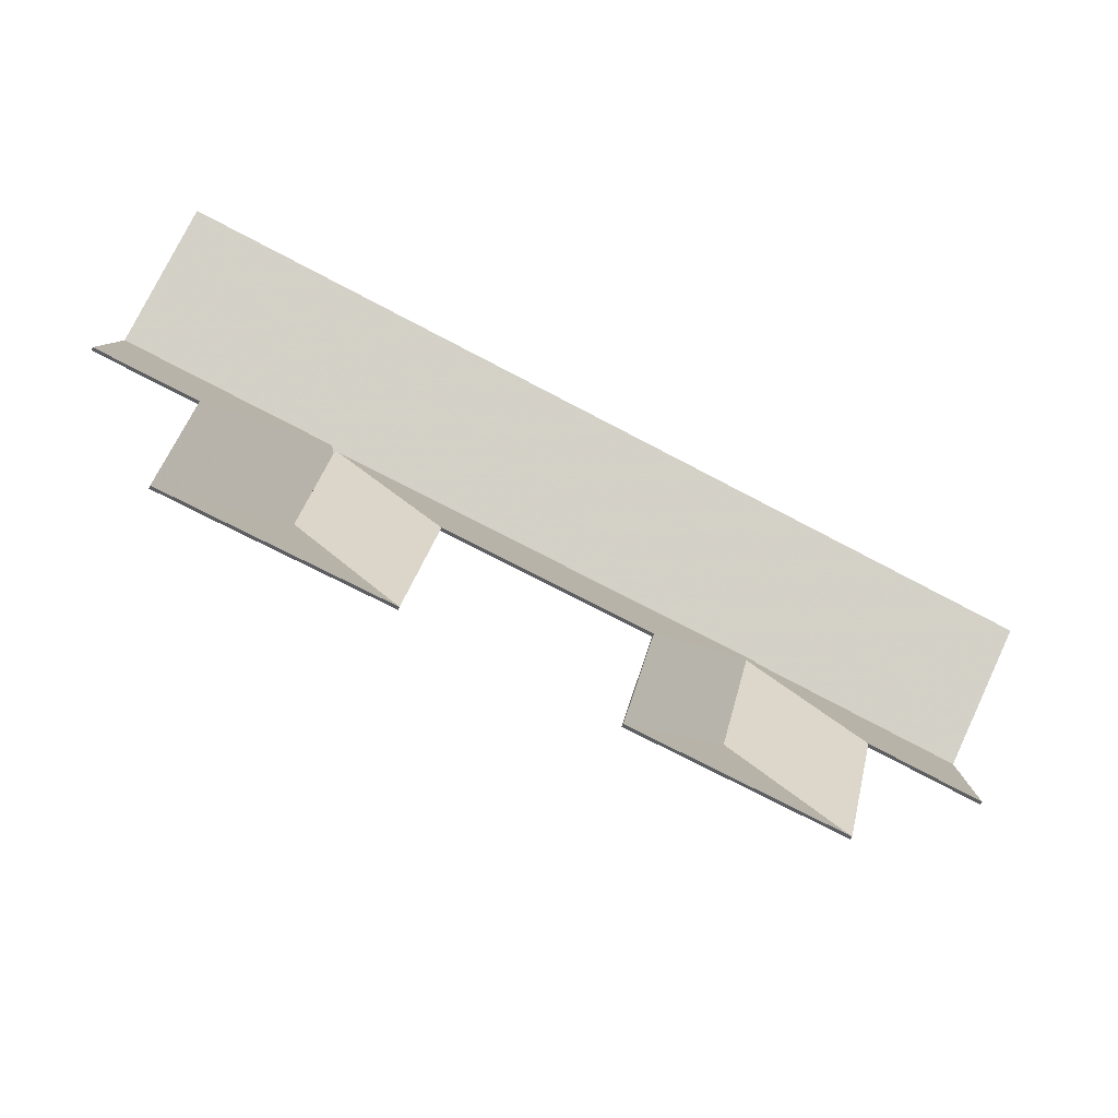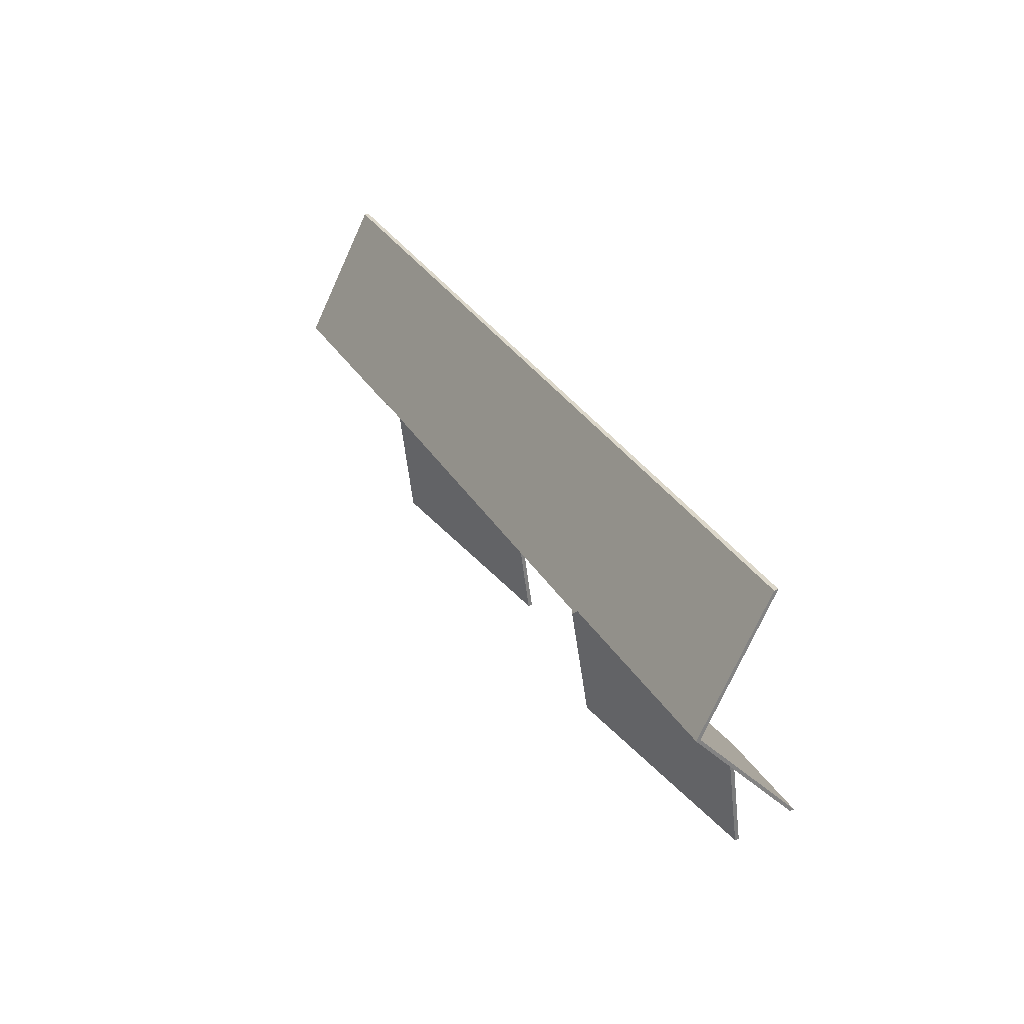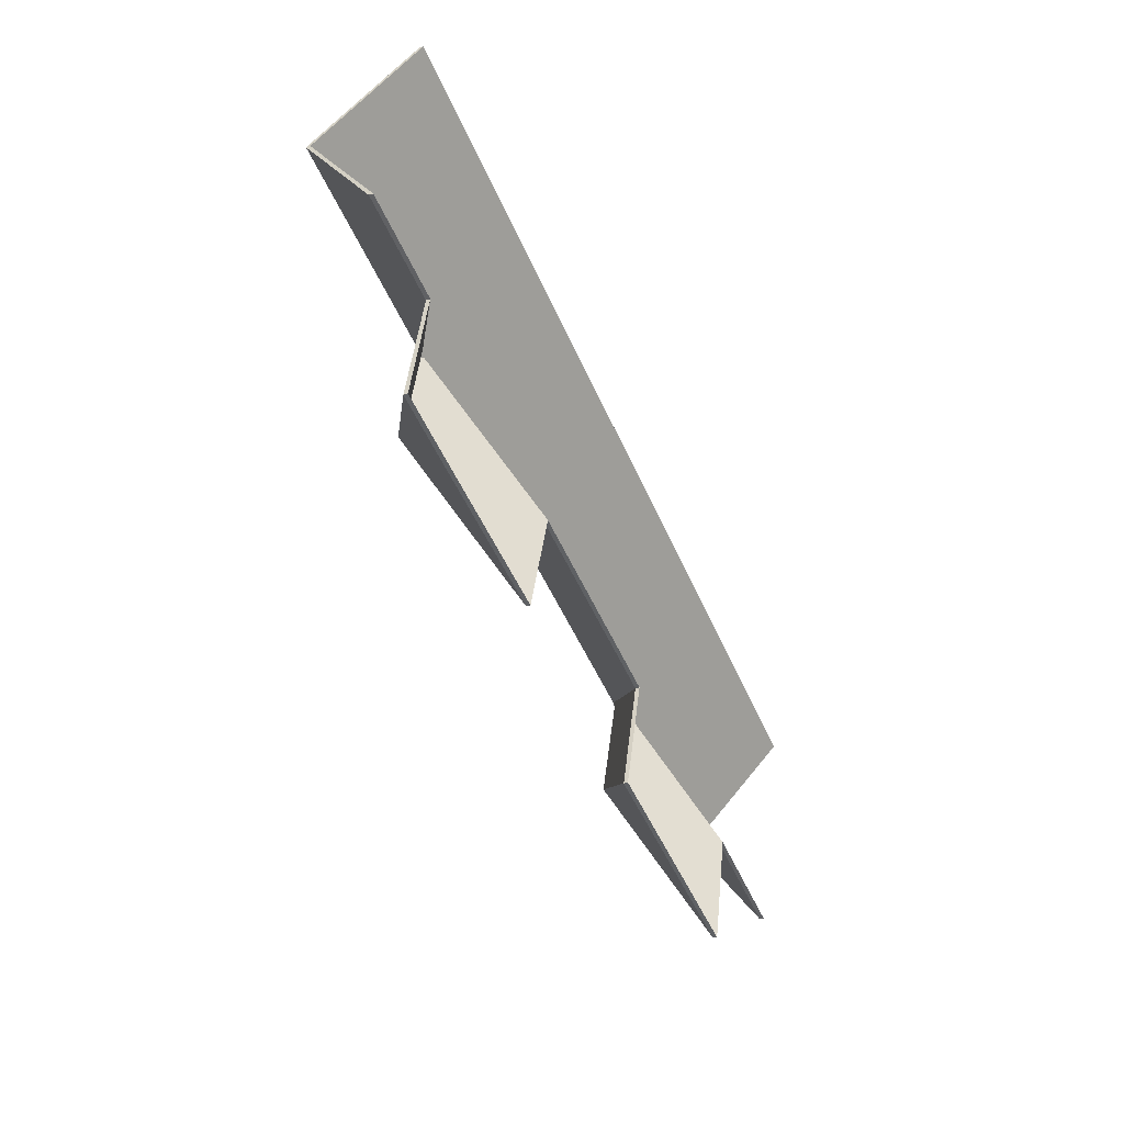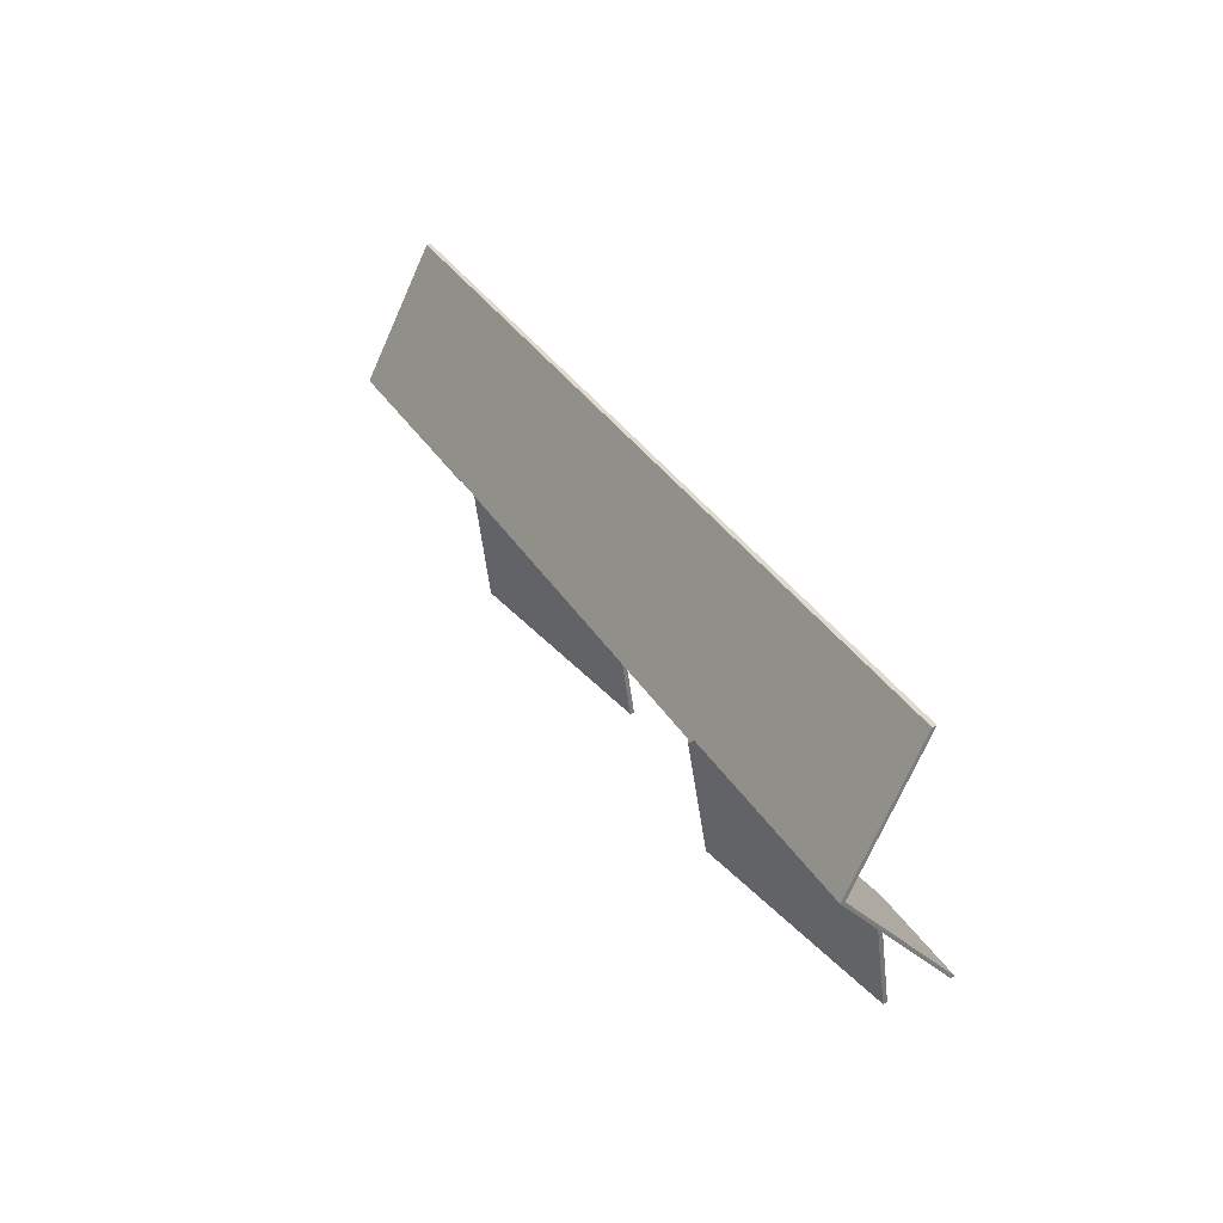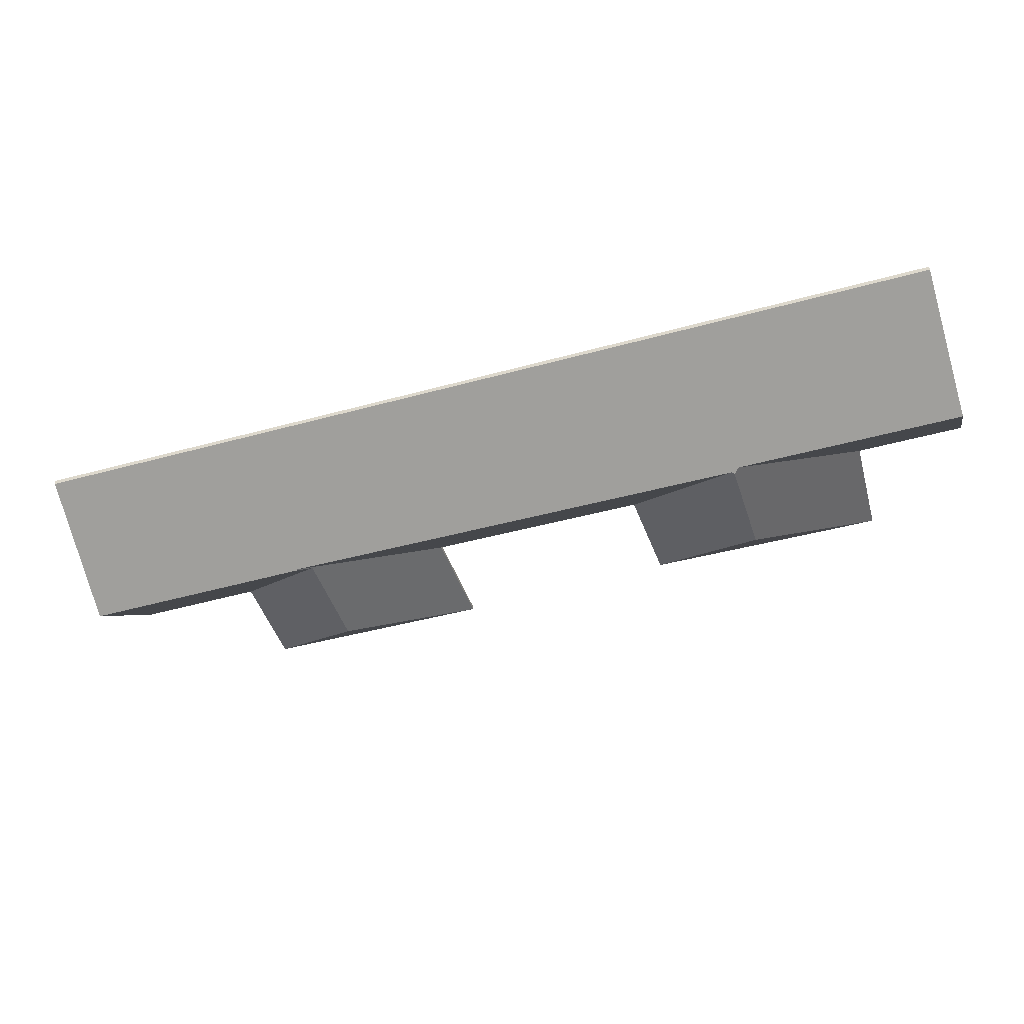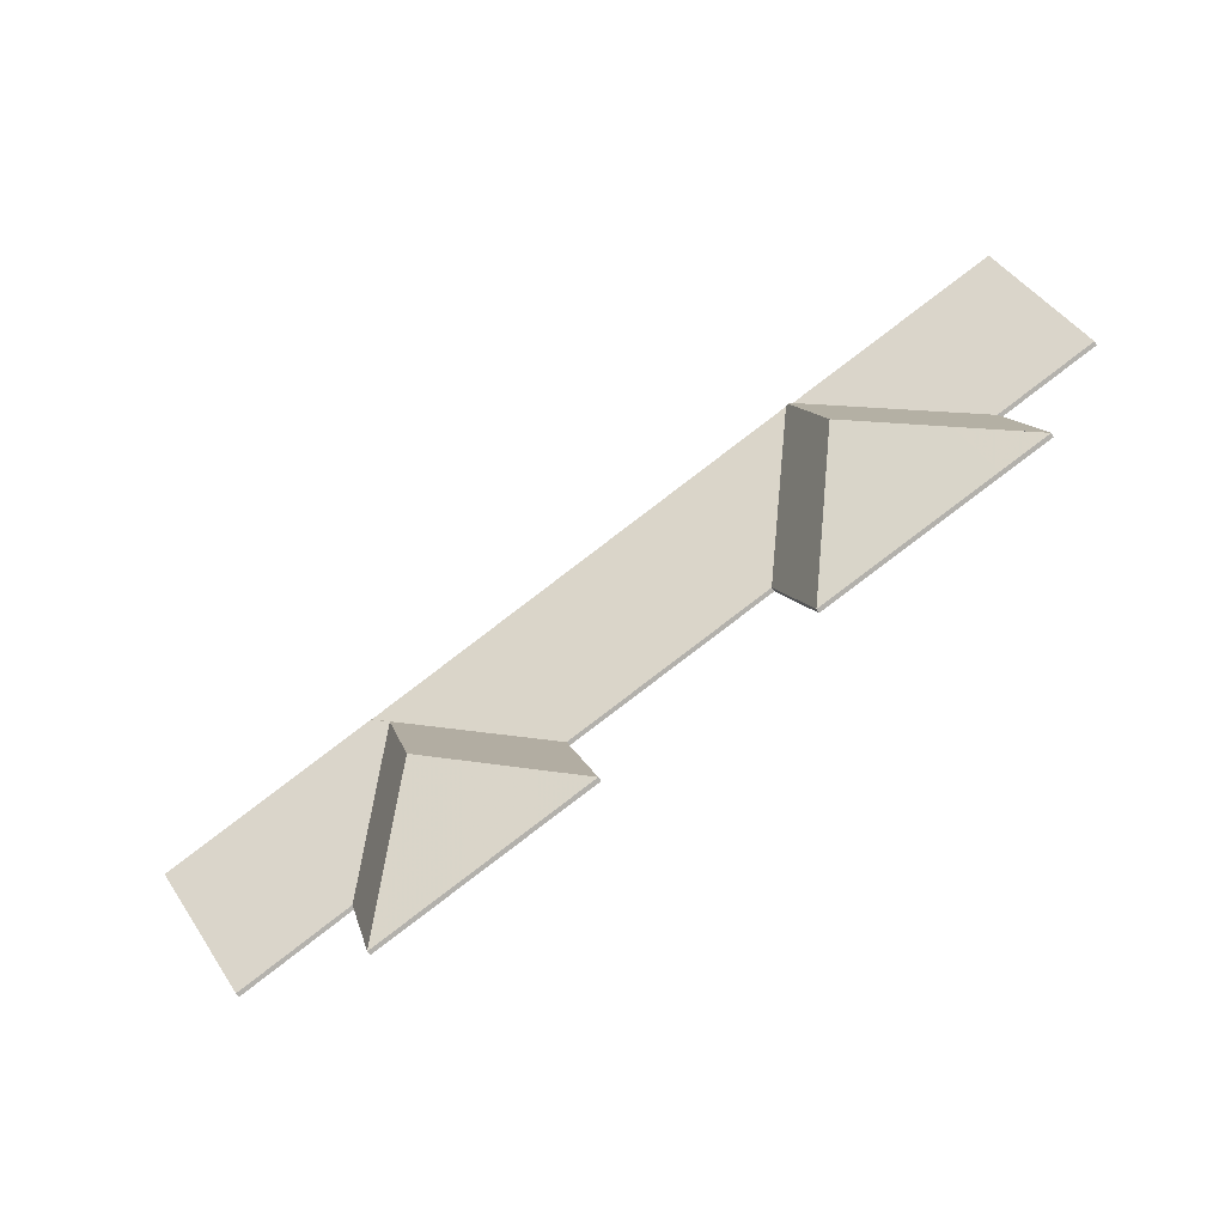
<metadata>
{"format":"obj","ext":"obj","renderer":"f3d","projection":"perspective","resolution":1024,"background":"white","views":[{"elev":-43.7,"azim":-22.1,"up":"+Z"},{"elev":48.5,"azim":-116.5,"up":"+Z"},{"elev":-33.7,"azim":-65.9,"up":"+Z"},{"elev":50.9,"azim":-117.5,"up":"+Z"},{"elev":51.2,"azim":176.6,"up":"+Z"},{"elev":-70.5,"azim":-146.0,"up":"+Z"}]}
</metadata>
<code>
v 5.137 0.005777 4.664
v 5.129 0.000988 4.66
v 5.129 -0.001285 4.66
v 5.137 0.003503 4.664
v 5.129 0.000988 4.66
v 5.173 -0.04193 4.583
v 5.173 -0.0442 4.583
v 5.129 -0.001285 4.66
v 5.256 0.005906 4.629
v 5.137 0.005777 4.664
v 5.137 0.003503 4.664
v 5.256 0.003633 4.629
v 5.173 -0.04193 4.583
v 5.237 -0.04193 4.563
v 5.237 -0.0442 4.563
v 5.173 -0.0442 4.583
v 5.237 -0.04193 4.563
v 5.256 0.005906 4.629
v 5.256 0.003633 4.629
v 5.237 -0.0442 4.563
v 5.137 0.005777 4.664
v 5.256 0.005906 4.629
v 5.237 -0.04193 4.563
v 5.173 -0.04193 4.583
v 5.129 0.000988 4.66
v 5.237 -0.0442 4.563
v 5.256 0.003633 4.629
v 5.137 0.003503 4.664
v 5.129 -0.001285 4.66
v 5.173 -0.0442 4.583
v 5.112 0.001724 4.596
v 5.157 -0.04193 4.519
v 5.157 -0.0442 4.519
v 5.112 -0.00055 4.596
v 5.157 -0.04193 4.519
v 5.173 -0.04193 4.583
v 5.173 -0.0442 4.583
v 5.157 -0.0442 4.519
v 5.129 0.000988 4.66
v 5.112 0.001724 4.596
v 5.112 -0.00055 4.596
v 5.129 -0.001285 4.66
v 5.173 -0.04193 4.583
v 5.129 0.000988 4.66
v 5.129 -0.001285 4.66
v 5.173 -0.0442 4.583
v 5.112 0.001724 4.596
v 5.129 0.000988 4.66
v 5.173 -0.04193 4.583
v 5.157 -0.04193 4.519
v 5.173 -0.0442 4.583
v 5.129 -0.001285 4.66
v 5.112 -0.00055 4.596
v 5.157 -0.0442 4.519
v 5.112 0.001724 4.596
v 5.035 -0.04193 4.553
v 5.035 -0.0442 4.553
v 5.112 -0.00055 4.596
v 5.035 -0.04193 4.553
v 5.157 -0.04193 4.519
v 5.157 -0.0442 4.519
v 5.035 -0.0442 4.553
v 5.157 -0.04193 4.519
v 5.112 0.001724 4.596
v 5.112 -0.00055 4.596
v 5.157 -0.0442 4.519
v 5.035 -0.04193 4.553
v 5.112 0.001724 4.596
v 5.157 -0.04193 4.519
v 5.157 -0.0442 4.519
v 5.112 -0.00055 4.596
v 5.035 -0.0442 4.553
v 5.137 0.005777 4.664
v 5.137 0.005466 4.665
v 5.137 0.003193 4.665
v 5.137 0.003503 4.664
v 5.129 0.000988 4.66
v 5.137 0.005777 4.664
v 5.137 0.003503 4.664
v 5.129 -0.001285 4.66
v 5.137 0.005466 4.665
v 5.053 -0.04193 4.618
v 5.053 -0.0442 4.618
v 5.137 0.003193 4.665
v 5.112 0.001724 4.596
v 5.129 0.000988 4.66
v 5.129 -0.001285 4.66
v 5.112 -0.00055 4.596
v 5.053 -0.04193 4.618
v 5.035 -0.04193 4.553
v 5.035 -0.0442 4.553
v 5.053 -0.0442 4.618
v 5.035 -0.04193 4.553
v 5.112 0.001724 4.596
v 5.112 -0.00055 4.596
v 5.035 -0.0442 4.553
v 5.137 0.005466 4.665
v 5.137 0.005777 4.664
v 5.129 0.000988 4.66
v 5.053 -0.04193 4.618
v 5.035 -0.04193 4.553
v 5.112 0.001724 4.596
v 5.129 -0.001285 4.66
v 5.137 0.003503 4.664
v 5.137 0.003193 4.665
v 5.035 -0.0442 4.553
v 5.112 -0.00055 4.596
v 5.053 -0.0442 4.618
v 4.891 0.006527 4.736
v 4.937 -0.04193 4.651
v 4.937 -0.0442 4.651
v 4.891 0.004253 4.736
v 4.937 -0.04193 4.651
v 5.053 -0.04193 4.618
v 5.053 -0.0442 4.618
v 4.937 -0.0442 4.651
v 5.137 0.005466 4.665
v 4.891 0.006527 4.736
v 4.891 0.004253 4.736
v 5.137 0.003193 4.665
v 5.053 -0.04193 4.618
v 5.137 0.005466 4.665
v 5.137 0.003193 4.665
v 5.053 -0.0442 4.618
v 4.891 0.006527 4.736
v 5.137 0.005466 4.665
v 5.053 -0.04193 4.618
v 4.937 -0.04193 4.651
v 5.053 -0.0442 4.618
v 5.137 0.003193 4.665
v 4.891 0.004253 4.736
v 4.937 -0.0442 4.651
v 4.918 -0.04193 4.59
v 4.937 -0.04193 4.651
v 4.937 -0.0442 4.651
v 4.918 -0.0442 4.59
v 4.872 0.006088 4.673
v 4.918 -0.04193 4.59
v 4.918 -0.0442 4.59
v 4.872 0.003814 4.673
v 4.89 0.00741 4.735
v 4.872 0.006088 4.673
v 4.872 0.003814 4.673
v 4.89 0.005136 4.735
v 4.891 0.006527 4.736
v 4.89 0.00741 4.735
v 4.89 0.005136 4.735
v 4.891 0.004253 4.736
v 4.937 -0.04193 4.651
v 4.891 0.006527 4.736
v 4.891 0.004253 4.736
v 4.937 -0.0442 4.651
v 4.89 0.00741 4.735
v 4.891 0.006527 4.736
v 4.937 -0.04193 4.651
v 4.918 -0.04193 4.59
v 4.872 0.006088 4.673
v 4.937 -0.0442 4.651
v 4.891 0.004253 4.736
v 4.89 0.005136 4.735
v 4.872 0.003814 4.673
v 4.918 -0.0442 4.59
v 4.825 -0.02092 4.646
v 4.817 -0.04193 4.617
v 4.817 -0.0442 4.617
v 4.825 -0.02319 4.646
v 4.872 0.006088 4.673
v 4.825 -0.02092 4.646
v 4.825 -0.02319 4.646
v 4.872 0.003814 4.673
v 4.817 -0.04193 4.617
v 4.882 -0.04193 4.599
v 4.882 -0.0442 4.599
v 4.817 -0.0442 4.617
v 4.882 -0.04193 4.599
v 4.918 -0.04193 4.59
v 4.918 -0.0442 4.59
v 4.882 -0.0442 4.599
v 4.918 -0.04193 4.59
v 4.872 0.006088 4.673
v 4.872 0.003814 4.673
v 4.918 -0.0442 4.59
v 4.825 -0.02092 4.646
v 4.872 0.006088 4.673
v 4.918 -0.04193 4.59
v 4.817 -0.04193 4.617
v 4.918 -0.0442 4.59
v 4.872 0.003814 4.673
v 4.825 -0.02319 4.646
v 4.817 -0.0442 4.617
v 4.89 0.00741 4.735
v 4.888 0.005488 4.738
v 4.888 0.003214 4.738
v 4.89 0.005136 4.735
v 4.888 0.005488 4.738
v 4.806 -0.04193 4.692
v 4.806 -0.0442 4.692
v 4.888 0.003214 4.738
v 4.872 0.006088 4.673
v 4.89 0.00741 4.735
v 4.89 0.005136 4.735
v 4.872 0.003814 4.673
v 4.825 -0.02092 4.646
v 4.872 0.006088 4.673
v 4.872 0.003814 4.673
v 4.825 -0.02319 4.646
v 4.806 -0.04193 4.692
v 4.789 -0.04193 4.625
v 4.789 -0.0442 4.625
v 4.806 -0.0442 4.692
v 4.789 -0.04193 4.625
v 4.825 -0.02092 4.646
v 4.825 -0.02319 4.646
v 4.789 -0.0442 4.625
v 4.872 0.006088 4.673
v 4.825 -0.02092 4.646
v 4.789 -0.04193 4.625
v 4.806 -0.04193 4.692
v 4.888 0.005488 4.738
v 4.89 0.00741 4.735
v 4.789 -0.0442 4.625
v 4.825 -0.02319 4.646
v 4.872 0.003814 4.673
v 4.89 0.005136 4.735
v 4.888 0.003214 4.738
v 4.806 -0.0442 4.692
v 4.825 -0.02092 4.646
v 4.789 -0.04193 4.625
v 4.789 -0.0442 4.625
v 4.825 -0.02319 4.646
v 4.789 -0.04193 4.625
v 4.817 -0.04193 4.617
v 4.817 -0.0442 4.617
v 4.789 -0.0442 4.625
v 4.817 -0.04193 4.617
v 4.825 -0.02092 4.646
v 4.825 -0.02319 4.646
v 4.817 -0.0442 4.617
v 4.789 -0.04193 4.625
v 4.825 -0.02092 4.646
v 4.817 -0.04193 4.617
v 4.817 -0.0442 4.617
v 4.825 -0.02319 4.646
v 4.789 -0.0442 4.625
v 5.256 0.005906 4.629
v 5.275 -0.04193 4.695
v 5.275 -0.0442 4.695
v 5.256 0.003633 4.629
v 5.137 0.005777 4.664
v 5.256 0.005906 4.629
v 5.256 0.003633 4.629
v 5.137 0.003503 4.664
v 5.137 0.005466 4.665
v 5.137 0.005777 4.664
v 5.137 0.003503 4.664
v 5.137 0.003193 4.665
v 4.891 0.006527 4.736
v 5.137 0.005466 4.665
v 5.137 0.003193 4.665
v 4.891 0.004253 4.736
v 4.89 0.00741 4.735
v 4.891 0.006527 4.736
v 4.891 0.004253 4.736
v 4.89 0.005136 4.735
v 4.888 0.005488 4.738
v 4.89 0.00741 4.735
v 4.89 0.005136 4.735
v 4.888 0.003214 4.738
v 5.275 -0.04193 4.695
v 4.788 -0.04193 4.839
v 4.788 -0.0442 4.839
v 5.275 -0.0442 4.695
v 4.788 -0.04193 4.839
v 4.768 0.005699 4.773
v 4.768 0.003426 4.773
v 4.788 -0.0442 4.839
v 4.768 0.005699 4.773
v 4.888 0.005488 4.738
v 4.888 0.003214 4.738
v 4.768 0.003426 4.773
v 4.891 0.006527 4.736
v 4.89 0.00741 4.735
v 4.888 0.005488 4.738
v 5.256 0.005906 4.629
v 5.137 0.005777 4.664
v 5.137 0.005466 4.665
v 5.275 -0.04193 4.695
v 4.788 -0.04193 4.839
v 4.768 0.005699 4.773
v 4.888 0.003214 4.738
v 4.89 0.005136 4.735
v 4.891 0.004253 4.736
v 5.137 0.003193 4.665
v 5.137 0.003503 4.664
v 5.256 0.003633 4.629
v 4.788 -0.0442 4.839
v 4.768 0.003426 4.773
v 5.275 -0.0442 4.695
v 4.768 0.005699 4.773
v 4.749 -0.04193 4.708
v 4.749 -0.0442 4.708
v 4.768 0.003426 4.773
v 4.749 -0.04193 4.708
v 4.806 -0.04193 4.692
v 4.806 -0.0442 4.692
v 4.749 -0.0442 4.708
v 4.806 -0.04193 4.692
v 4.888 0.005488 4.738
v 4.888 0.003214 4.738
v 4.806 -0.0442 4.692
v 4.888 0.005488 4.738
v 4.768 0.005699 4.773
v 4.768 0.003426 4.773
v 4.888 0.003214 4.738
v 4.749 -0.04193 4.708
v 4.768 0.005699 4.773
v 4.888 0.005488 4.738
v 4.806 -0.04193 4.692
v 4.888 0.003214 4.738
v 4.768 0.003426 4.773
v 4.749 -0.0442 4.708
v 4.806 -0.0442 4.692
f 1 2 3
f 1 3 4
f 5 6 7
f 5 7 8
f 9 10 11
f 9 11 12
f 13 14 15
f 13 15 16
f 17 18 19
f 17 19 20
f 21 22 23
f 21 23 24
f 21 24 25
f 26 27 28
f 26 28 29
f 26 29 30
f 31 32 33
f 31 33 34
f 35 36 37
f 35 37 38
f 39 40 41
f 39 41 42
f 43 44 45
f 43 45 46
f 47 48 49
f 47 49 50
f 51 52 53
f 51 53 54
f 55 56 57
f 55 57 58
f 59 60 61
f 59 61 62
f 63 64 65
f 63 65 66
f 67 68 69
f 70 71 72
f 73 74 75
f 73 75 76
f 77 78 79
f 77 79 80
f 81 82 83
f 81 83 84
f 85 86 87
f 85 87 88
f 89 90 91
f 89 91 92
f 93 94 95
f 93 95 96
f 97 98 99
f 100 97 99
f 100 99 101
f 101 99 102
f 103 104 105
f 106 107 103
f 106 103 108
f 108 103 105
f 109 110 111
f 109 111 112
f 113 114 115
f 113 115 116
f 117 118 119
f 117 119 120
f 121 122 123
f 121 123 124
f 125 126 127
f 125 127 128
f 129 130 131
f 129 131 132
f 133 134 135
f 133 135 136
f 137 138 139
f 137 139 140
f 141 142 143
f 141 143 144
f 145 146 147
f 145 147 148
f 149 150 151
f 149 151 152
f 153 154 155
f 153 155 156
f 153 156 157
f 158 159 160
f 158 160 161
f 158 161 162
f 163 164 165
f 163 165 166
f 167 168 169
f 167 169 170
f 171 172 173
f 171 173 174
f 175 176 177
f 175 177 178
f 179 180 181
f 179 181 182
f 183 184 185
f 183 185 186
f 187 188 189
f 187 189 190
f 191 192 193
f 191 193 194
f 195 196 197
f 195 197 198
f 199 200 201
f 199 201 202
f 203 204 205
f 203 205 206
f 207 208 209
f 207 209 210
f 211 212 213
f 211 213 214
f 215 216 217
f 215 217 218
f 215 218 219
f 215 219 220
f 221 222 223
f 221 223 224
f 221 224 225
f 221 225 226
f 227 228 229
f 227 229 230
f 231 232 233
f 231 233 234
f 235 236 237
f 235 237 238
f 239 240 241
f 242 243 244
f 245 246 247
f 245 247 248
f 249 250 251
f 249 251 252
f 253 254 255
f 253 255 256
f 257 258 259
f 257 259 260
f 261 262 263
f 261 263 264
f 265 266 267
f 265 267 268
f 269 270 271
f 269 271 272
f 273 274 275
f 273 275 276
f 277 278 279
f 277 279 280
f 281 282 283
f 284 285 286
f 286 281 283
f 287 284 286
f 287 286 288
f 288 286 283
f 288 283 289
f 290 291 292
f 290 292 293
f 293 294 295
f 296 297 290
f 296 290 293
f 296 293 298
f 298 293 295
f 299 300 301
f 299 301 302
f 303 304 305
f 303 305 306
f 307 308 309
f 307 309 310
f 311 312 313
f 311 313 314
f 315 316 317
f 315 317 318
f 319 320 321
f 319 321 322

</code>
